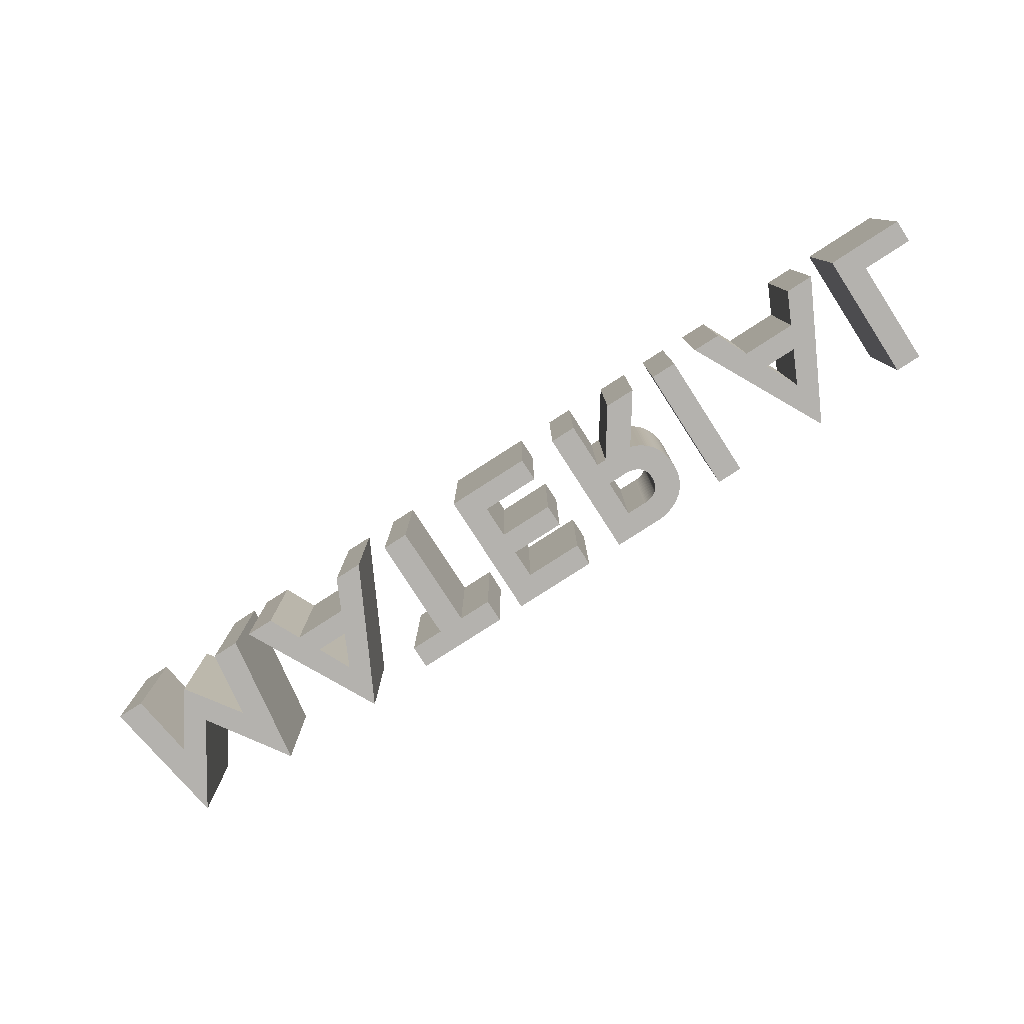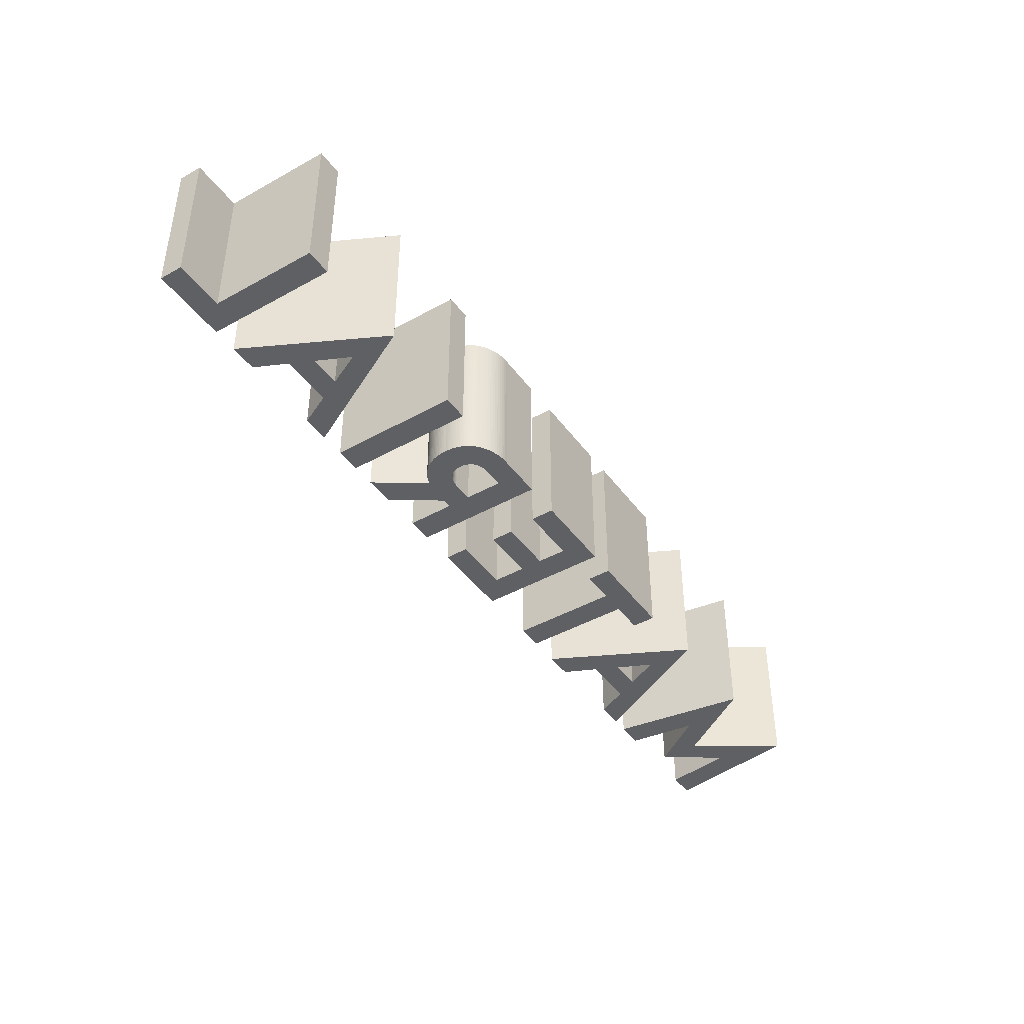
<metadata>
{"format":"obj","ext":"obj","renderer":"f3d","projection":"perspective","resolution":1024,"background":"white","views":[{"elev":-79.8,"azim":2.8,"up":"+Y"},{"elev":-43.4,"azim":93.5,"up":"+Y"}]}
</metadata>
<code>
o label_material_CUCurve.077
v 1.115 0 0.2807
v 1.107 0 0.2764
v 1.086 0 0.314
v 1.108 0 0.3269
v 1.112 0 0.3202
v 1.097 0 0.3117
v 1.115 0 0.2807
v 0.8859 0 0.1987
v 0.8955 0 0.1921
v 0.911 0 0.201
v 0.9101 0 0.2127
v 0.9181 0 0.2174
v 0.9206 0 0.1666
v 0.8778 0 0.1942
v 0.9126 0 0.1804
v 0.9116 0 0.1928
v 0.9024 0 0.1874
v 0.8518 0 0.153
v 0.8535 0 0.1754
v 0.8737 0 0.1657
v 0.8652 0 0.1868
v 0.873 0 0.1913
v 0.8896 0 0.1489
v 0.8603 0 0.1637
v 0.8584 0 0.1309
v 0.8299 0 0.1665
v 0.8377 0 0.1709
v 0.8518 0 0.153
v 1.046 0 0.2912
v 1.056 0 0.2846
v 1.071 0 0.2935
v 1.07 0 0.3052
v 1.078 0 0.3098
v 1.081 0 0.2591
v 1.038 0 0.2867
v 1.073 0 0.2729
v 1.072 0 0.2853
v 1.063 0 0.2799
v 1.023 0 0.2781
v 1.045 0 0.2404
v 1.053 0 0.2448
v 1.031 0 0.2824
v 1.029 0 0.2475
v 1.03 0 0.2471
v 1.03 0 0.2466
v 1.03 0 0.2462
v 1.03 0 0.2458
v 1.03 0 0.2453
v 1.031 0 0.2449
v 1.031 0 0.2445
v 1.031 0 0.244
v 1.031 0 0.2435
v 1.031 0 0.2431
v 1.031 0 0.2426
v 1.031 0 0.2421
v 1.031 0 0.2417
v 1.031 0 0.2412
v 1.031 0 0.2407
v 1.031 0 0.2402
v 1.031 0 0.2398
v 1.031 0 0.2393
v 1.031 0 0.2388
v 1.031 0 0.2383
v 1.031 0 0.2379
v 1.031 0 0.2374
v 1.031 0 0.2369
v 1.031 0 0.2365
v 1.03 0 0.2355
v 1.03 0 0.2346
v 1.029 0 0.2337
v 1.029 0 0.2329
v 1.028 0 0.232
v 1.028 0 0.2313
v 1.027 0 0.2305
v 1.026 0 0.2298
v 1.025 0 0.2292
v 1.024 0 0.2286
v 1.024 0 0.228
v 1.023 0 0.2275
v 1.023 0 0.2274
v 1.022 0 0.2271
v 1.021 0 0.2267
v 1.02 0 0.2261
v 1.019 0 0.2254
v 1.018 0 0.2247
v 1.016 0 0.2238
v 1.015 0 0.223
v 1.013 0 0.2222
v 1.012 0 0.2213
v 1.011 0 0.2206
v 1.01 0 0.2199
v 0.9878 0 0.2575
v 0.9953 0 0.2619
v 1.003 0 0.2484
v 1.006 0 0.2501
v 1.007 0 0.2689
v 1.016 0 0.274
v 1.015 0 0.2542
v 1.015 0 0.2544
v 1.016 0 0.2545
v 1.017 0 0.2546
v 1.017 0 0.2546
v 1.018 0 0.2546
v 1.019 0 0.2546
v 1.02 0 0.2545
v 1.02 0 0.2544
v 1.021 0 0.2542
v 1.022 0 0.254
v 1.022 0 0.2538
v 1.023 0 0.2535
v 1.024 0 0.2532
v 1.024 0 0.2528
v 1.025 0 0.2524
v 1.026 0 0.2519
v 1.026 0 0.2515
v 1.027 0 0.251
v 1.027 0 0.2505
v 1.028 0 0.2499
v 1.028 0 0.2493
v 1.029 0 0.2487
v 1.029 0 0.2481
v 1.022 0 0.2431
v 1.022 0 0.2433
v 1.022 0 0.2435
v 1.021 0 0.2437
v 1.021 0 0.2439
v 1.021 0 0.244
v 1.021 0 0.2442
v 1.021 0 0.2444
v 1.021 0 0.2445
v 1.021 0 0.2447
v 1.021 0 0.2448
v 1.02 0 0.245
v 1.02 0 0.2451
v 1.02 0 0.2452
v 1.02 0 0.2454
v 1.02 0 0.2455
v 1.019 0 0.2456
v 1.019 0 0.2457
v 1.019 0 0.2458
v 1.019 0 0.2459
v 1.019 0 0.246
v 1.018 0 0.246
v 1.018 0 0.2461
v 1.018 0 0.2461
v 1.018 0 0.2462
v 1.017 0 0.2462
v 1.017 0 0.2463
v 1.016 0 0.2462
v 1.016 0 0.2462
v 1.016 0 0.2461
v 1.015 0 0.2461
v 1.015 0 0.2459
v 1.014 0 0.2458
v 1.014 0 0.2456
v 1.013 0 0.2454
v 1.013 0 0.2452
v 1.013 0 0.245
v 1.013 0 0.2449
v 1.012 0 0.2448
v 1.012 0 0.2446
v 1.012 0 0.2444
v 1.011 0 0.2441
v 1.01 0 0.2438
v 1.01 0 0.2434
v 1.009 0 0.2431
v 1.009 0 0.2427
v 1.008 0 0.2424
v 1.007 0 0.242
v 1.007 0 0.2417
v 1.013 0 0.231
v 1.019 0 0.2342
v 1.019 0 0.2344
v 1.02 0 0.2347
v 1.02 0 0.235
v 1.02 0 0.2352
v 1.021 0 0.2355
v 1.021 0 0.2359
v 1.021 0 0.2362
v 1.022 0 0.2366
v 1.022 0 0.237
v 1.022 0 0.2373
v 1.022 0 0.2378
v 1.022 0 0.2382
v 1.023 0 0.2384
v 1.023 0 0.2386
v 1.023 0 0.2388
v 1.023 0 0.239
v 1.023 0 0.2392
v 1.023 0 0.2394
v 1.023 0 0.2397
v 1.023 0 0.2399
v 1.023 0 0.2401
v 1.023 0 0.2403
v 1.023 0 0.2405
v 1.023 0 0.2407
v 1.023 0 0.2409
v 1.023 0 0.2412
v 1.023 0 0.2414
v 1.023 0 0.2416
v 1.022 0 0.2418
v 1.022 0 0.242
v 1.022 0 0.2422
v 1.022 0 0.2424
v 1.022 0 0.2426
v 1.022 0 0.2428
v 1.022 0 0.2429
v 0.9853 0 0.2346
v 0.989 0 0.2281
v 0.9731 0 0.219
v 0.9779 0 0.2106
v 0.9949 0 0.2204
v 0.9987 0 0.2137
v 0.9743 0 0.1996
v 0.9525 0 0.2372
v 0.977 0 0.2513
v 0.9809 0 0.2446
v 0.964 0 0.2348
v 0.9694 0 0.2254
v 0.9853 0 0.2346
v 0.9351 0 0.2271
v 0.9529 0 0.1962
v 0.9626 0 0.2018
v 0.9665 0 0.1951
v 0.9396 0 0.1795
v 0.9357 0 0.1863
v 0.9454 0 0.1919
v 0.9275 0 0.2228
v 0.9351 0 0.2271
v 1.031 0.05 0.2398
v 1.023 0.05 0.2394
v 1.018 0.05 0.2247
v 1.016 0.05 0.2238
v 1.008 0.05 0.2424
v 1.007 0.05 0.242
v 1.031 0.05 0.2388
v 1.023 0.05 0.2386
v 1.015 0.05 0.2542
v 1.02 0.05 0.2544
v 0.9953 0.05 0.2619
v 1.003 0.05 0.2484
v 1.03 0.05 0.2462
v 1.018 0.05 0.2461
v 1.012 0.05 0.2448
v 1.012 0.05 0.2446
v 0.9525 0.05 0.2372
v 0.9694 0.05 0.2254
v 1.024 0.05 0.2286
v 1.024 0.05 0.228
v 1.02 0.05 0.2352
v 1.021 0.05 0.2355
v 1.03 0.05 0.2346
v 1.029 0.05 0.2337
v 1.022 0.05 0.2382
v 1.023 0.05 0.2384
v 1.021 0.05 0.2267
v 1.013 0.05 0.231
v 1.017 0.05 0.2546
v 1.019 0.05 0.2546
v 1.021 0.05 0.2542
v 1.022 0.05 0.254
v 1.018 0.05 0.2461
v 1.015 0.05 0.2461
v 1.015 0.05 0.2459
v 1.015 0.05 0.2544
v 1.016 0.05 0.2545
v 1.02 0.05 0.2454
v 1.02 0.05 0.2455
v 1.031 0.05 0.2445
v 1.021 0.05 0.2442
v 1.031 0.05 0.2407
v 1.023 0.05 0.2403
v 1.03 0.05 0.2355
v 1.02 0.05 0.235
v 1.026 0.05 0.2515
v 1.027 0.05 0.251
v 1.03 0.05 0.2453
v 1.02 0.05 0.245
v 1.022 0.05 0.2433
v 1.022 0.05 0.2435
v 1.078 0.05 0.3098
v 1.073 0.05 0.2729
v 1.03 0.05 0.2458
v 1.023 0.05 0.2781
v 1.045 0.05 0.2404
v 0.9949 0.05 0.2204
v 0.9987 0.05 0.2137
v 1.031 0.05 0.2435
v 1.022 0.05 0.2424
v 1.022 0.05 0.2426
v 1.031 0.05 0.2421
v 1.031 0.05 0.2417
v 0.8737 0.05 0.1657
v 0.8603 0.05 0.1637
v 1.014 0.05 0.2458
v 1.031 0.05 0.2383
v 1.031 0.05 0.2379
v 0.9181 0.05 0.2174
v 0.9116 0.05 0.1928
v 0.8299 0.05 0.1665
v 0.8518 0.05 0.153
v 1.023 0.05 0.2399
v 1.023 0.05 0.2401
v 1.086 0.05 0.314
v 1.097 0.05 0.3117
v 1.023 0.05 0.2407
v 1.023 0.05 0.2409
v 1.027 0.05 0.2305
v 0.911 0.05 0.201
v 0.8584 0.05 0.1309
v 1.025 0.05 0.2524
v 1.01 0.05 0.2438
v 0.8955 0.05 0.1921
v 0.9275 0.05 0.2228
v 0.9351 0.05 0.2271
v 1.029 0.05 0.2475
v 1.029 0.05 0.2481
v 1.019 0.05 0.2456
v 0.9878 0.05 0.2575
v 1.019 0.05 0.2344
v 1.02 0.05 0.2347
v 1.019 0.05 0.2254
v 0.9529 0.05 0.1962
v 0.9454 0.05 0.1919
v 1.056 0.05 0.2846
v 1.063 0.05 0.2799
v 1.013 0.05 0.2449
v 1.01 0.05 0.2434
v 1.009 0.05 0.2431
v 1.025 0.05 0.2292
v 1.023 0.05 0.2392
v 1.022 0.05 0.237
v 1.022 0.05 0.2373
v 1.031 0.05 0.2369
v 1.022 0.05 0.2366
v 0.989 0.05 0.2281
v 0.9853 0.05 0.2346
v 1.018 0.05 0.2546
v 1.022 0.05 0.2538
v 1.018 0.05 0.246
v 1.016 0.05 0.2461
v 1.019 0.05 0.2342
v 1.027 0.05 0.2505
v 1.02 0.05 0.2452
v 1.021 0.05 0.2437
v 1.021 0.05 0.244
v 1.031 0.05 0.2449
v 1.053 0.05 0.2448
v 0.977 0.05 0.2513
v 1.031 0.05 0.2412
v 1.023 0.05 0.2414
v 1.023 0.05 0.2416
v 1.014 0.05 0.2456
v 1.031 0.05 0.2374
v 1.115 0.05 0.2807
v 1.07 0.05 0.3052
v 0.9626 0.05 0.2018
v 0.9665 0.05 0.1951
v 0.9024 0.05 0.1874
v 0.8859 0.05 0.1987
v 1.019 0.05 0.2459
v 1.038 0.05 0.2867
v 1.015 0.05 0.223
v 1.013 0.05 0.2222
v 1.012 0.05 0.2213
v 1.007 0.05 0.2417
v 1.006 0.05 0.2501
v 1.007 0.05 0.2689
v 1.031 0.05 0.2824
v 1.012 0.05 0.2444
v 1.011 0.05 0.2441
v 1.022 0.05 0.2378
v 1.02 0.05 0.2261
v 1.022 0.05 0.2431
v 1.022 0.05 0.2429
v 1.023 0.05 0.2275
v 1.023 0.05 0.2274
v 1.021 0.05 0.2359
v 1.021 0.05 0.2362
v 1.029 0.05 0.2329
v 1.028 0.05 0.232
v 1.023 0.05 0.2388
v 1.031 0.05 0.2365
v 0.9731 0.05 0.219
v 1.023 0.05 0.2535
v 1.017 0.05 0.2546
v 1.017 0.05 0.2463
v 1.018 0.05 0.2462
v 1.017 0.05 0.2462
v 1.028 0.05 0.2499
v 1.019 0.05 0.2457
v 1.021 0.05 0.2439
v 1.081 0.05 0.2591
v 1.021 0.05 0.2445
v 1.021 0.05 0.2447
v 1.03 0.05 0.2466
v 1.072 0.05 0.2853
v 0.9809 0.05 0.2446
v 0.964 0.05 0.2348
v 0.873 0.05 0.1913
v 1.013 0.05 0.2454
v 0.9779 0.05 0.2106
v 1.031 0.05 0.2431
v 1.031 0.05 0.2426
v 1.022 0.05 0.242
v 1.022 0.05 0.2422
v 0.8778 0.05 0.1942
v 0.8535 0.05 0.1754
v 1.026 0.05 0.2298
v 1.031 0.05 0.2393
v 0.8896 0.05 0.1489
v 1.023 0.05 0.2405
v 1.071 0.05 0.2935
v 0.9357 0.05 0.1863
v 0.9126 0.05 0.1804
v 1.019 0.05 0.2458
v 1.011 0.05 0.2206
v 1.01 0.05 0.2199
v 1.019 0.05 0.246
v 1.02 0.05 0.2545
v 1.023 0.05 0.239
v 1.016 0.05 0.2462
v 1.016 0.05 0.2462
v 1.013 0.05 0.2452
v 1.013 0.05 0.245
v 0.9743 0.05 0.1996
v 1.026 0.05 0.2519
v 1.02 0.05 0.2451
v 1.031 0.05 0.244
v 1.022 0.05 0.2418
v 1.031 0.05 0.2402
v 0.8377 0.05 0.1709
v 1.028 0.05 0.2493
v 0.9101 0.05 0.2127
v 1.107 0.05 0.2764
v 1.022 0.05 0.2271
v 1.028 0.05 0.2313
v 1.024 0.05 0.2532
v 1.024 0.05 0.2528
v 1.029 0.05 0.2487
v 1.03 0.05 0.2471
v 1.021 0.05 0.2444
v 1.021 0.05 0.2448
v 1.022 0.05 0.2428
v 0.8652 0.05 0.1868
v 1.046 0.05 0.2912
v 0.9396 0.05 0.1795
v 0.9206 0.05 0.1666
v 1.112 0.05 0.3202
v 1.016 0.05 0.274
v 1.108 0.05 0.3269
v 1.009 0.05 0.2427
v 1.023 0.05 0.2397
v 1.023 0.05 0.2412
f 26 25 28
f 28 25 24
f 24 23 20
f 20 23 22
f 26 28 27
f 19 28 24
f 19 24 20
f 21 20 22
f 14 13 15
f 15 13 12
f 14 15 17
f 16 15 12
f 14 17 9
f 9 17 16
f 14 9 8
f 10 9 16
f 10 16 12
f 11 10 12
f 226 225 224
f 227 226 224
f 228 227 222
f 222 227 224
f 222 224 223
f 228 222 229
f 215 214 211
f 211 214 213
f 215 211 210
f 212 211 213
f 215 210 219
f 219 210 209
f 92 91 90
f 92 90 89
f 92 89 88
f 92 88 87
f 92 87 86
f 92 86 85
f 92 85 171
f 171 85 84
f 171 84 83
f 215 219 218
f 220 219 209
f 171 83 82
f 171 82 81
f 171 81 80
f 171 80 79
f 171 79 78
f 171 78 77
f 171 77 76
f 171 76 75
f 171 75 74
f 171 74 73
f 92 171 170
f 172 171 73
f 172 73 72
f 172 72 71
f 172 71 70
f 172 70 69
f 173 172 69
f 174 173 69
f 174 69 68
f 175 174 68
f 215 218 217
f 176 175 68
f 177 176 68
f 177 68 67
f 178 177 67
f 179 178 67
f 180 179 67
f 180 67 66
f 181 180 66
f 181 66 65
f 182 181 65
f 216 215 217
f 183 182 65
f 183 65 64
f 184 183 64
f 184 64 63
f 185 184 63
f 185 63 62
f 186 185 62
f 187 186 62
f 188 187 62
f 188 62 61
f 189 188 61
f 190 189 61
f 190 61 60
f 191 190 60
f 192 191 60
f 192 60 59
f 193 192 59
f 194 193 59
f 194 59 58
f 195 194 58
f 39 40 41
f 196 195 58
f 196 58 57
f 197 196 57
f 198 197 57
f 199 198 57
f 199 57 56
f 200 199 56
f 201 200 56
f 201 56 55
f 92 170 169
f 202 201 55
f 203 202 55
f 92 169 168
f 203 55 54
f 204 203 54
f 92 168 167
f 205 204 54
f 206 205 54
f 206 54 53
f 92 167 166
f 207 206 53
f 122 207 53
f 92 166 165
f 122 53 52
f 123 122 52
f 124 123 52
f 92 165 164
f 125 124 52
f 125 52 51
f 126 125 51
f 92 164 94
f 94 164 163
f 127 126 51
f 127 51 50
f 128 127 50
f 94 163 162
f 129 128 50
f 130 129 50
f 94 162 161
f 130 50 49
f 131 130 49
f 94 161 160
f 132 131 49
f 39 41 42
f 94 160 159
f 133 132 49
f 133 49 48
f 94 159 158
f 134 133 48
f 94 158 157
f 135 134 48
f 94 157 156
f 136 135 48
f 136 48 47
f 137 136 47
f 94 156 155
f 138 137 47
f 139 138 47
f 94 155 154
f 140 139 47
f 141 140 47
f 141 47 46
f 94 154 153
f 142 141 46
f 94 153 152
f 143 142 46
f 144 143 46
f 94 152 151
f 145 144 46
f 146 145 46
f 94 151 150
f 147 146 46
f 94 150 149
f 147 46 45
f 148 147 45
f 94 149 148
f 94 148 45
f 94 45 44
f 94 44 43
f 94 43 121
f 94 121 120
f 92 94 93
f 95 94 120
f 95 120 119
f 95 119 118
f 95 118 117
f 96 95 98
f 98 95 117
f 98 117 116
f 98 116 115
f 98 115 114
f 98 114 113
f 98 113 112
f 98 112 111
f 98 111 110
f 98 110 109
f 98 109 108
f 98 108 107
f 98 107 106
f 96 98 97
f 99 98 106
f 99 106 105
f 100 99 105
f 100 105 104
f 101 100 104
f 101 104 103
f 102 101 103
f 35 34 36
f 36 34 33
f 35 36 38
f 37 36 33
f 35 38 30
f 30 38 37
f 35 30 29
f 31 30 37
f 31 37 33
f 32 31 33
f 3 2 7
f 3 7 6
f 3 6 5
f 4 3 5
f 300 301 310
f 301 294 310
f 294 293 411
f 293 400 411
f 300 432 301
f 408 294 301
f 408 293 294
f 445 400 293
f 407 415 448
f 415 298 448
f 407 359 415
f 299 298 415
f 407 313 359
f 313 299 359
f 407 360 313
f 309 299 313
f 309 298 299
f 434 298 309
f 414 358 447
f 324 358 414
f 314 323 324
f 323 358 324
f 323 357 358
f 314 315 323
f 246 402 426
f 402 287 426
f 246 384 402
f 286 287 402
f 246 247 384
f 247 336 384
f 319 417 418
f 319 365 417
f 319 364 365
f 319 363 364
f 319 233 363
f 319 232 233
f 319 257 232
f 257 322 232
f 257 373 322
f 246 399 247
f 337 336 247
f 257 256 373
f 257 436 256
f 257 377 436
f 257 376 377
f 257 249 376
f 257 248 249
f 257 330 248
f 257 409 330
f 257 308 409
f 257 437 308
f 319 366 257
f 342 437 257
f 342 381 437
f 342 380 381
f 342 253 380
f 342 252 253
f 320 252 342
f 321 252 320
f 321 273 252
f 274 273 321
f 246 398 399
f 250 273 274
f 251 273 250
f 251 383 273
f 378 383 251
f 379 383 378
f 335 383 379
f 335 334 383
f 332 334 335
f 332 354 334
f 333 354 332
f 349 398 246
f 372 354 333
f 372 297 354
f 254 297 372
f 254 296 297
f 255 296 254
f 255 236 296
f 237 236 255
f 382 236 237
f 421 236 382
f 421 410 236
f 331 410 421
f 231 410 331
f 231 230 410
f 453 230 231
f 302 230 453
f 302 431 230
f 303 431 302
f 272 431 303
f 272 271 431
f 412 271 272
f 284 348 285
f 306 271 412
f 306 350 271
f 307 350 306
f 454 350 307
f 351 350 454
f 351 292 350
f 352 292 351
f 430 292 352
f 430 291 292
f 319 235 366
f 405 291 430
f 406 291 405
f 319 234 235
f 406 404 291
f 289 404 406
f 319 452 234
f 290 404 289
f 444 404 290
f 444 403 404
f 319 329 452
f 375 403 444
f 374 403 375
f 319 328 329
f 374 288 403
f 279 288 374
f 280 288 279
f 319 312 328
f 345 288 280
f 345 429 288
f 392 429 345
f 319 241 312
f 241 371 312
f 346 429 392
f 346 269 429
f 270 269 346
f 241 370 371
f 442 269 270
f 394 269 442
f 241 245 370
f 394 347 269
f 395 347 394
f 241 244 245
f 443 347 395
f 284 369 348
f 241 327 244
f 278 347 443
f 278 277 347
f 241 425 327
f 428 277 278
f 241 424 425
f 344 277 428
f 241 401 424
f 267 277 344
f 267 283 277
f 268 283 267
f 241 353 401
f 318 283 268
f 391 283 318
f 241 295 353
f 416 283 391
f 361 283 416
f 361 242 283
f 241 264 295
f 419 242 361
f 241 263 264
f 340 242 419
f 262 242 340
f 241 341 263
f 243 242 262
f 388 242 243
f 241 423 341
f 389 242 388
f 241 422 423
f 389 396 242
f 387 396 389
f 241 387 422
f 241 396 387
f 241 441 396
f 241 316 441
f 241 317 316
f 241 440 317
f 319 240 241
f 367 440 241
f 367 433 440
f 367 390 433
f 367 343 390
f 368 238 367
f 238 343 367
f 238 276 343
f 238 275 276
f 238 427 275
f 238 311 427
f 238 439 311
f 238 438 439
f 238 385 438
f 238 339 385
f 238 261 339
f 238 260 261
f 238 239 260
f 368 450 238
f 265 239 238
f 265 420 239
f 266 420 265
f 266 259 420
f 258 259 266
f 258 338 259
f 386 338 258
f 362 282 393
f 282 281 393
f 362 326 282
f 397 281 282
f 362 325 326
f 325 397 326
f 362 446 325
f 413 397 325
f 413 281 397
f 356 281 413
f 304 355 435
f 304 305 355
f 304 449 305
f 451 449 304
f 213 214 426 287
f 205 206 444 290
f 87 88 364 363
f 2 3 304 435
f 225 226 414 447
f 62 63 296 236
f 12 13 448 298
f 170 171 257 366
f 172 173 320 342
f 95 96 368 367
f 22 23 411 400
f 39 42 369 284
f 85 86 233 232
f 4 5 449 451
f 81 82 256 436
f 162 163 371 370
f 168 169 235 234
f 191 192 302 453
f 89 90 417 365
f 197 198 454 307
f 164 165 328 312
f 93 94 241 240
f 174 175 274 321
f 73 74 308 437
f 7 2 435 355
f 83 84 322 373
f 188 189 331 421
f 160 161 245 244
f 30 31 413 325
f 207 122 374 375
f 166 167 452 329
f 180 181 332 335
f 79 80 377 376
f 77 78 249 248
f 91 92 319 418
f 65 66 334 354
f 178 179 379 378
f 176 177 251 250
f 71 72 381 380
f 69 70 253 252
f 6 7 355 305
f 182 183 372 333
f 111 112 439 438
f 186 187 382 237
f 184 185 255 254
f 75 76 330 409
f 103 104 259 338
f 227 228 314 324
f 156 157 424 401
f 107 108 261 260
f 148 149 422 387
f 109 110 385 339
f 144 145 243 262
f 35 29 446 362
f 190 191 453 231
f 101 102 386 258
f 152 153 264 263
f 67 68 273 383
f 99 100 266 265
f 150 151 341 423
f 38 36 282 326
f 146 147 389 388
f 136 137 268 267
f 119 120 440 433
f 154 155 353 295
f 105 106 239 420
f 140 141 361 416
f 117 118 390 343
f 138 139 391 318
f 125 126 392 345
f 115 116 276 275
f 158 159 327 425
f 123 124 280 279
f 130 131 395 394
f 97 98 238 450
f 45 46 242 396
f 47 48 277 283
f 127 128 270 346
f 40 39 284 285
f 43 44 441 316
f 37 38 326 397
f 212 213 287 286
f 128 129 442 270
f 142 143 340 419
f 204 205 290 289
f 113 114 427 311
f 218 219 247 399
f 55 56 292 291
f 134 135 344 428
f 132 133 278 443
f 210 211 402 384
f 214 215 246 426
f 216 217 398 349
f 53 54 404 403
f 63 64 297 296
f 28 19 408 301
f 51 52 288 429
f 202 203 406 405
f 42 41 348 369
f 200 201 430 352
f 14 8 360 407
f 192 193 303 302
f 59 60 230 431
f 206 207 375 444
f 61 62 236 410
f 196 197 307 306
f 23 24 294 411
f 33 34 393 281
f 49 50 269 347
f 21 22 400 445
f 194 195 412 272
f 25 26 300 310
f 57 58 271 350
f 31 32 356 413
f 29 30 325 446
f 226 227 324 414
f 15 16 299 415
f 9 10 309 313
f 224 225 447 358
f 229 222 323 315
f 228 229 315 314
f 13 14 407 448
f 121 43 316 317
f 19 20 293 408
f 5 6 305 449
f 171 172 342 257
f 198 199 351 454
f 82 83 373 256
f 27 28 301 432
f 173 174 321 320
f 90 91 418 417
f 84 85 232 322
f 169 170 366 235
f 163 164 312 371
f 80 81 436 377
f 74 75 409 308
f 88 89 365 364
f 92 93 240 319
f 11 12 298 434
f 161 162 370 245
f 187 188 421 382
f 159 160 244 327
f 72 73 437 381
f 179 180 335 379
f 165 166 329 328
f 222 223 357 323
f 76 77 248 330
f 149 150 423 422
f 189 190 231 331
f 177 178 378 251
f 66 67 383 334
f 68 69 252 273
f 3 4 451 304
f 106 107 260 239
f 181 182 333 332
f 185 186 237 255
f 220 209 336 337
f 86 87 363 233
f 104 105 420 259
f 157 158 425 424
f 108 109 339 261
f 167 168 234 452
f 100 101 258 266
f 155 156 401 353
f 98 99 265 238
f 143 144 262 340
f 94 95 367 241
f 147 148 387 389
f 141 142 419 361
f 151 152 263 341
f 78 79 376 249
f 70 71 380 253
f 96 97 450 368
f 114 115 275 427
f 116 117 343 276
f 139 140 416 391
f 133 134 428 278
f 135 136 267 344
f 175 176 250 274
f 124 125 345 280
f 183 184 254 372
f 122 123 279 374
f 110 111 438 385
f 112 113 311 439
f 48 49 347 277
f 102 103 338 386
f 120 121 317 440
f 41 40 285 348
f 44 45 396 441
f 145 146 388 243
f 131 132 443 395
f 209 210 384 336
f 215 216 349 246
f 34 35 362 393
f 217 218 399 398
f 56 57 350 292
f 118 119 433 390
f 199 200 352 351
f 153 154 295 264
f 219 220 337 247
f 36 37 397 282
f 50 51 429 269
f 201 202 405 430
f 64 65 354 297
f 137 138 318 268
f 211 212 286 402
f 58 59 431 271
f 203 204 289 406
f 24 25 310 294
f 126 127 346 392
f 52 53 403 288
f 193 194 272 303
f 32 33 281 356
f 60 61 410 230
f 223 224 358 357
f 26 27 432 300
f 46 47 283 242
f 195 196 306 412
f 16 17 359 299
f 129 130 394 442
f 20 21 445 293
f 10 11 434 309
f 8 9 313 360
f 17 15 415 359
f 54 55 291 404

</code>
